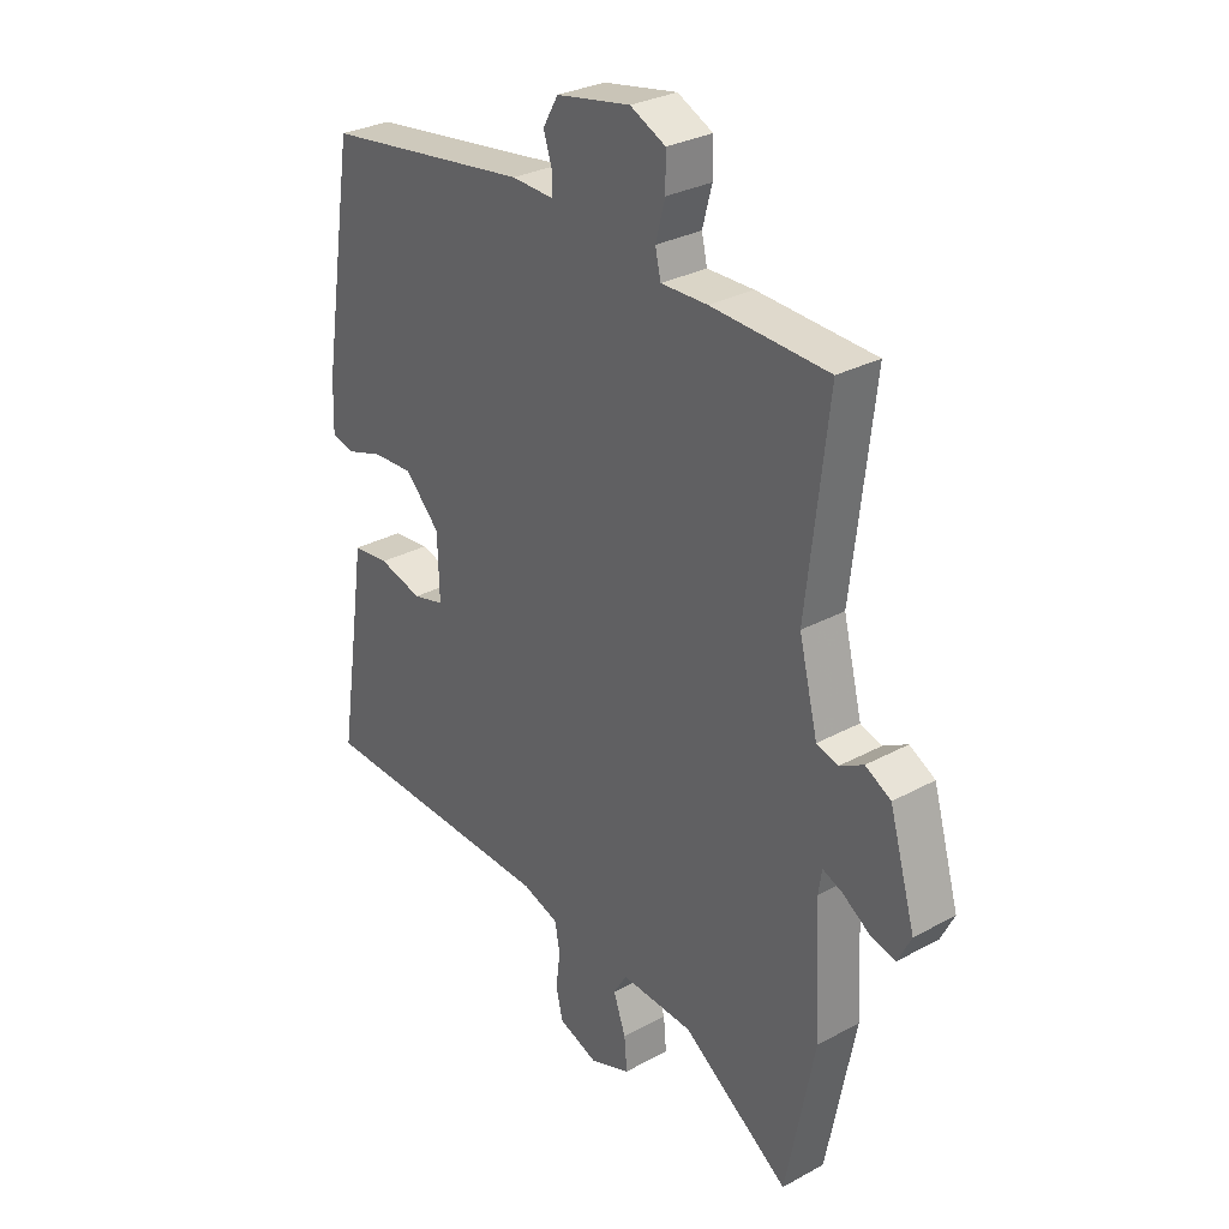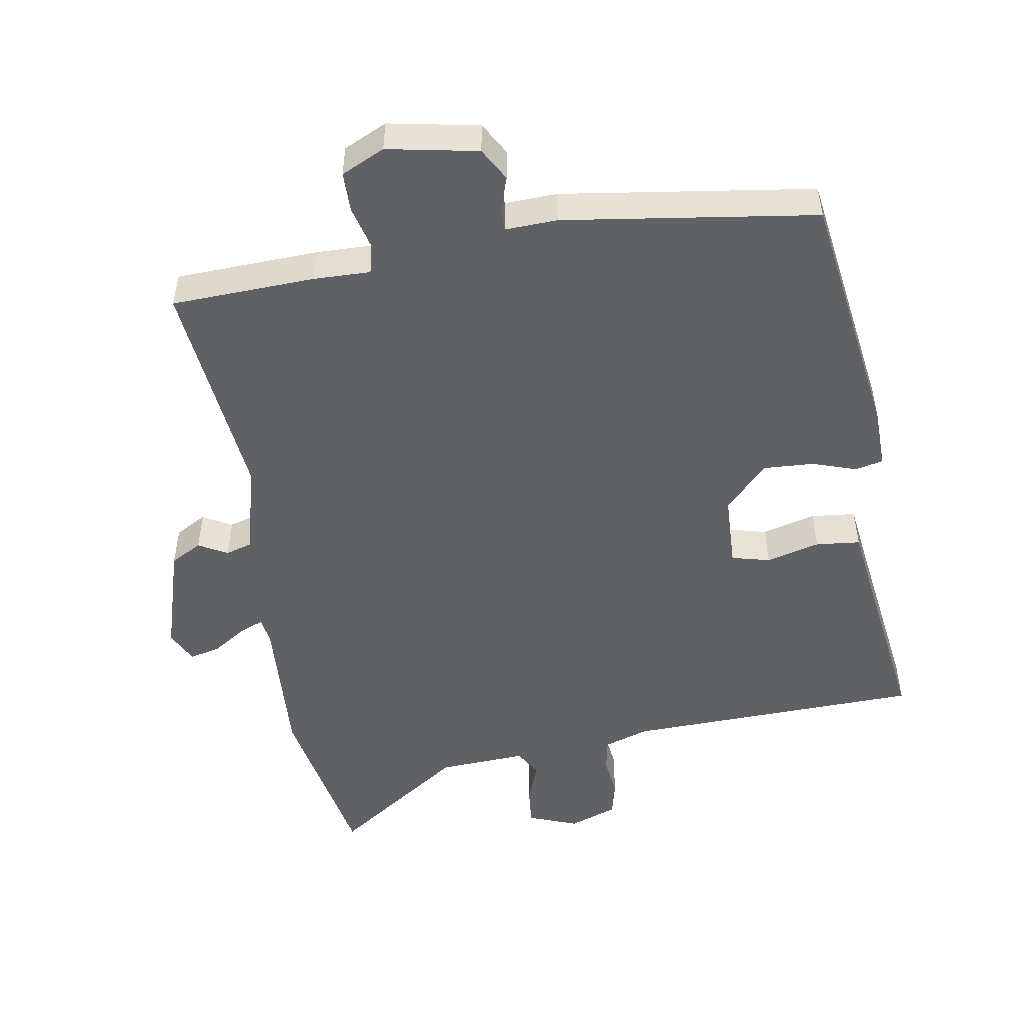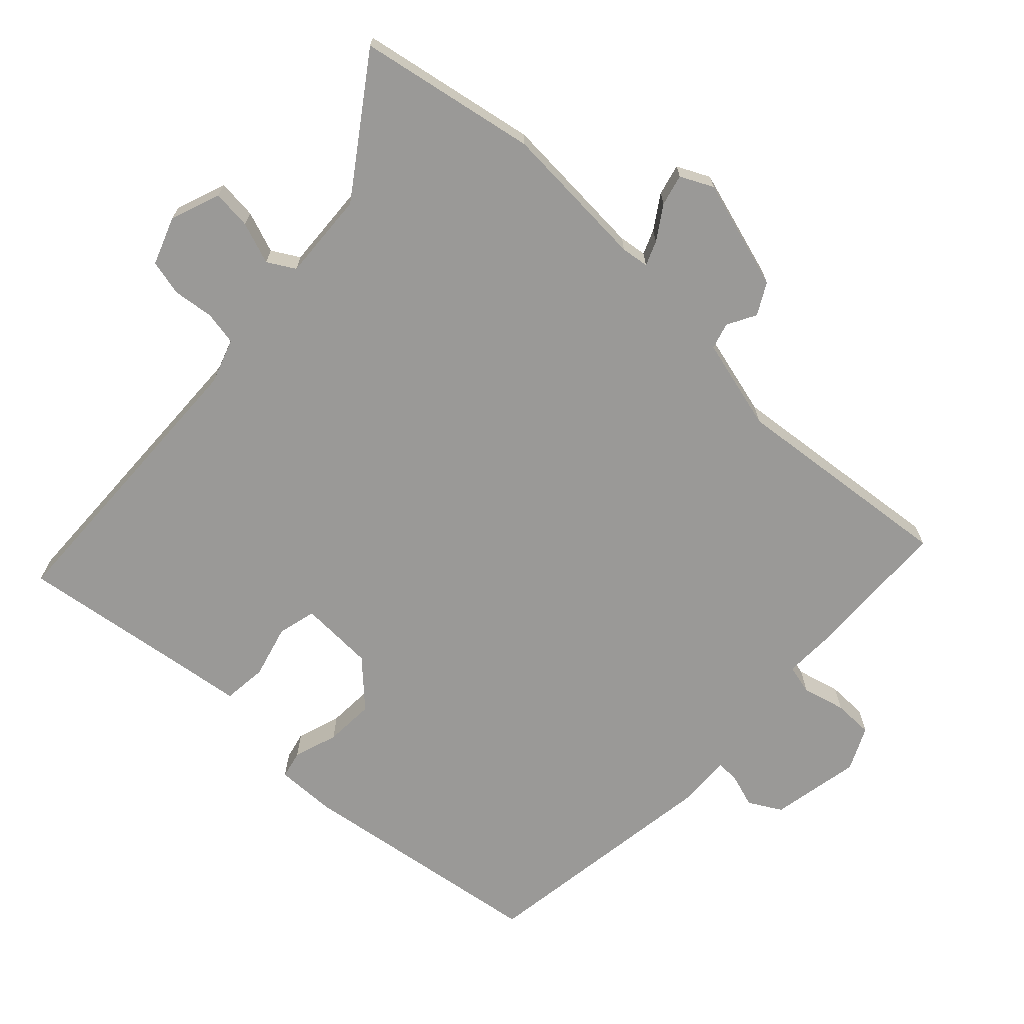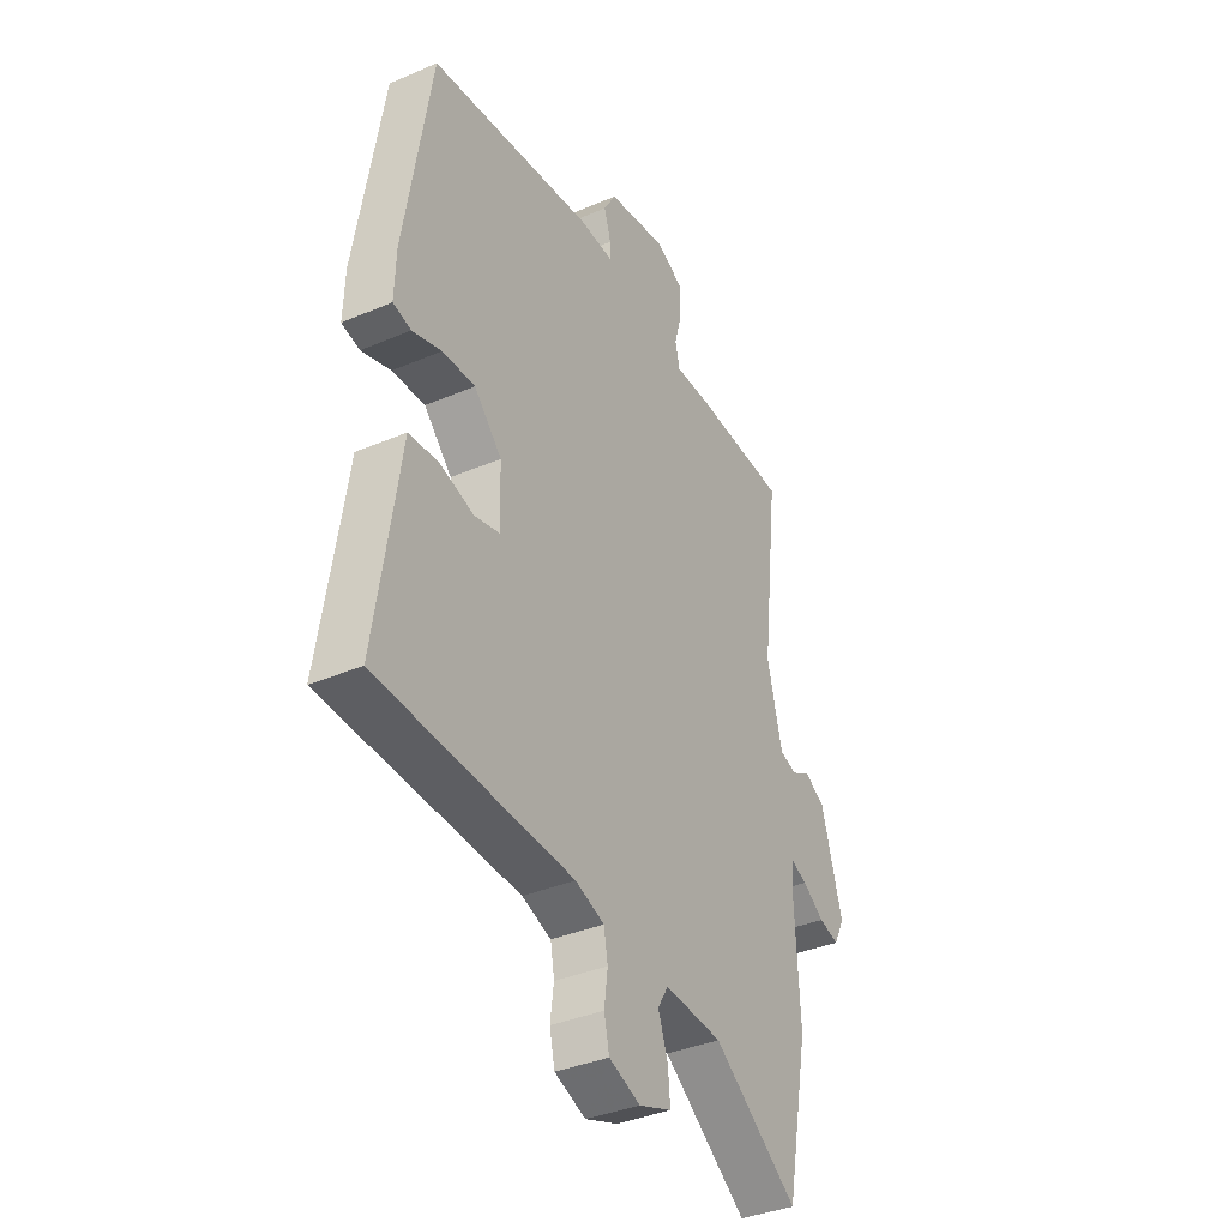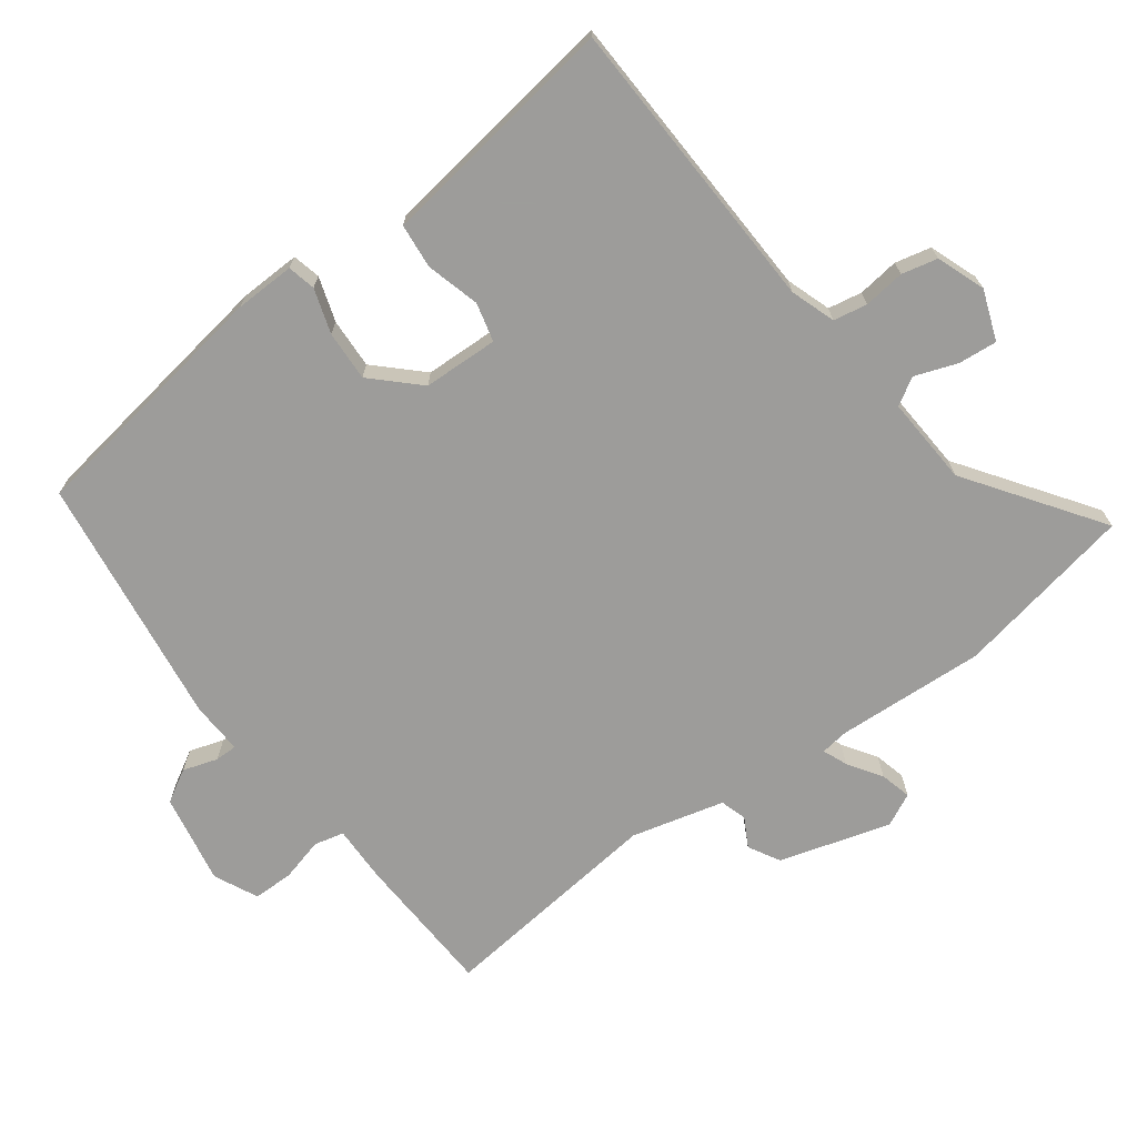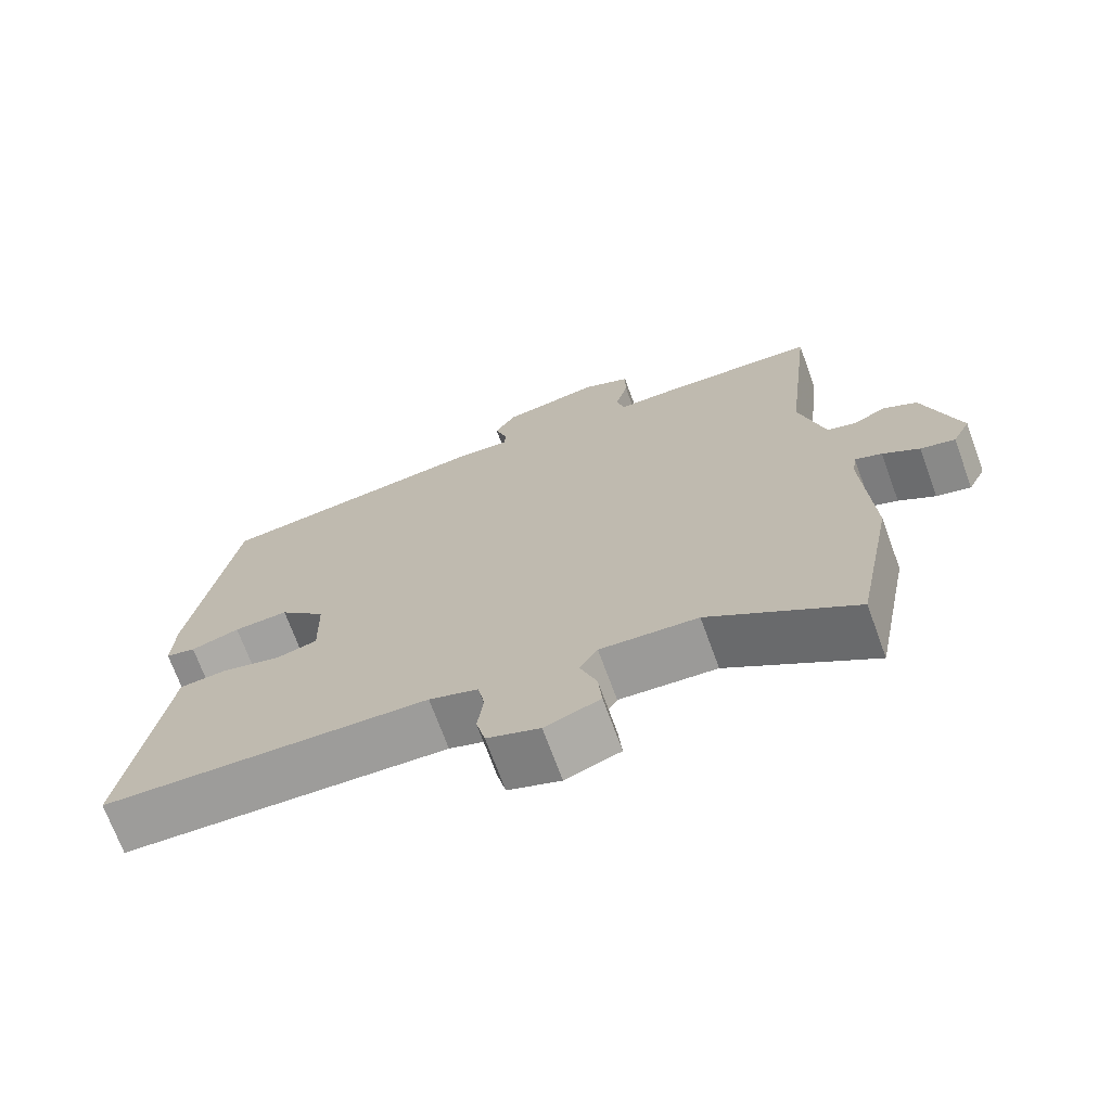
<metadata>
{"format":"obj","ext":"obj","renderer":"f3d","projection":"perspective","resolution":1024,"background":"white","views":[{"elev":29.6,"azim":-128.7,"up":"+Z"},{"elev":-50.0,"azim":8.8,"up":"+Y"},{"elev":-69.0,"azim":-133.9,"up":"+Y"},{"elev":-37.1,"azim":118.8,"up":"+Z"},{"elev":-70.3,"azim":126.2,"up":"+Y"},{"elev":-71.2,"azim":-159.9,"up":"+Z"}]}
</metadata>
<code>
v -0.497 0.07 0.485
v -0.285 0.07 0.496
v -0.201 0.07 0.495
v -0.191 0.07 0.539
v -0.208 0.07 0.603
v -0.208 0.07 0.662
v -0.144 0.07 0.693
v -0.01 0.07 0.669
v 0.018 0.07 0.621
v 0.002 0.07 0.57
v 0.002 0.07 0.537
v 0.079 0.07 0.541
v 0.452 0.07 0.492
v 0.511 0.07 0.119
v 0.514 0.07 0.03
v 0.473 0.07 0.02
v 0.407 0.07 0.041
v 0.333 0.07 0.044
v 0.27 0.07 -0.022
v 0.267 0.07 -0.133
v 0.324 0.07 -0.147
v 0.403 0.07 -0.125
v 0.469 0.07 -0.131
v 0.483 0.07 -0.228
v 0.522 0.07 -0.486
v 0.081 0.07 -0.505
v 0.015 0.07 -0.528
v 0.006 0.07 -0.578
v 0.014 0.07 -0.639
v 0.002 0.07 -0.692
v -0.069 0.07 -0.719
v -0.143 0.07 -0.692
v -0.138 0.07 -0.634
v -0.116 0.07 -0.572
v -0.14 0.07 -0.532
v -0.271 0.07 -0.541
v -0.465 0.07 -0.679
v -0.517 0.07 -0.415
v -0.506 0.07 -0.195
v -0.512 0.07 -0.154
v -0.548 0.07 -0.169
v -0.597 0.07 -0.202
v -0.643 0.07 -0.214
v -0.667 0.07 -0.166
v -0.62 0.07 -0.002
v -0.574 0.07 0.024
v -0.531 0.07 0.001
v -0.492 0.07 0.013
v -0.458 0.07 0.15
v -0.497 0 0.485
v -0.285 0 0.496
v -0.201 0 0.495
v -0.191 0 0.539
v -0.208 0 0.603
v -0.208 0 0.662
v -0.144 0 0.693
v -0.01 0 0.669
v 0.018 0 0.621
v 0.002 0 0.57
v 0.002 0 0.537
v 0.079 0 0.541
v 0.452 0 0.492
v 0.511 0 0.119
v 0.514 0 0.03
v 0.473 0 0.02
v 0.407 0 0.041
v 0.333 0 0.044
v 0.27 0 -0.022
v 0.267 0 -0.133
v 0.324 0 -0.147
v 0.403 0 -0.125
v 0.469 0 -0.131
v 0.483 0 -0.228
v 0.522 0 -0.486
v 0.081 0 -0.505
v 0.015 0 -0.528
v 0.006 0 -0.578
v 0.014 0 -0.639
v 0.002 0 -0.692
v -0.069 0 -0.719
v -0.143 0 -0.692
v -0.138 0 -0.634
v -0.116 0 -0.572
v -0.14 0 -0.532
v -0.271 0 -0.541
v -0.465 0 -0.679
v -0.517 0 -0.415
v -0.506 0 -0.195
v -0.512 0 -0.154
v -0.548 0 -0.169
v -0.597 0 -0.202
v -0.643 0 -0.214
v -0.667 0 -0.166
v -0.62 0 -0.002
v -0.574 0 0.024
v -0.531 0 0.001
v -0.492 0 0.013
v -0.458 0 0.15
f 45 46 47
f 44 45 47
f 43 44 47
f 42 43 47
f 41 42 47
f 40 41 47 48
f 39 40 48 49
f 38 39 49
f 37 38 49
f 36 37 49
f 32 33 34
f 31 32 34
f 30 31 34
f 29 30 34
f 28 29 34
f 27 28 34 35
f 26 27 35
f 24 25 26
f 26 35 36
f 24 26 36
f 23 24 36
f 22 23 36
f 21 22 36
f 15 16 17
f 14 15 17
f 13 14 17
f 12 13 17
f 11 12 17
f 11 17 18
f 8 9 10
f 7 8 10
f 6 7 10
f 5 6 10
f 4 5 10
f 3 4 10 11
f 1 2 3
f 49 1 3
f 36 49 3
f 20 21 36
f 36 3 11
f 20 36 11
f 19 20 11
f 11 18 19
f 96 95 94
f 96 94 93
f 96 93 92
f 96 92 91
f 96 91 90
f 97 96 90 89
f 98 97 89 88
f 98 88 87
f 98 87 86
f 98 86 85
f 83 82 81
f 83 81 80
f 83 80 79
f 83 79 78
f 83 78 77
f 84 83 77 76
f 84 76 75
f 75 74 73
f 85 84 75
f 85 75 73
f 85 73 72
f 85 72 71
f 85 71 70
f 66 65 64
f 66 64 63
f 66 63 62
f 66 62 61
f 66 61 60
f 67 66 60
f 59 58 57
f 59 57 56
f 59 56 55
f 59 55 54
f 59 54 53
f 60 59 53 52
f 52 51 50
f 52 50 98
f 52 98 85
f 85 70 69
f 60 52 85
f 60 85 69
f 60 69 68
f 68 67 60
f 1 50 51 2
f 2 51 52 3
f 3 52 53 4
f 4 53 54 5
f 5 54 55 6
f 6 55 56 7
f 7 56 57 8
f 8 57 58 9
f 9 58 59 10
f 10 59 60 11
f 11 60 61 12
f 12 61 62 13
f 13 62 63 14
f 14 63 64 15
f 15 64 65 16
f 16 65 66 17
f 17 66 67 18
f 18 67 68 19
f 19 68 69 20
f 20 69 70 21
f 21 70 71 22
f 22 71 72 23
f 23 72 73 24
f 24 73 74 25
f 25 74 75 26
f 26 75 76 27
f 27 76 77 28
f 28 77 78 29
f 29 78 79 30
f 30 79 80 31
f 31 80 81 32
f 32 81 82 33
f 33 82 83 34
f 34 83 84 35
f 35 84 85 36
f 36 85 86 37
f 37 86 87 38
f 38 87 88 39
f 39 88 89 40
f 40 89 90 41
f 41 90 91 42
f 42 91 92 43
f 43 92 93 44
f 44 93 94 45
f 45 94 95 46
f 46 95 96 47
f 47 96 97 48
f 48 97 98 49
f 49 98 50 1

</code>
